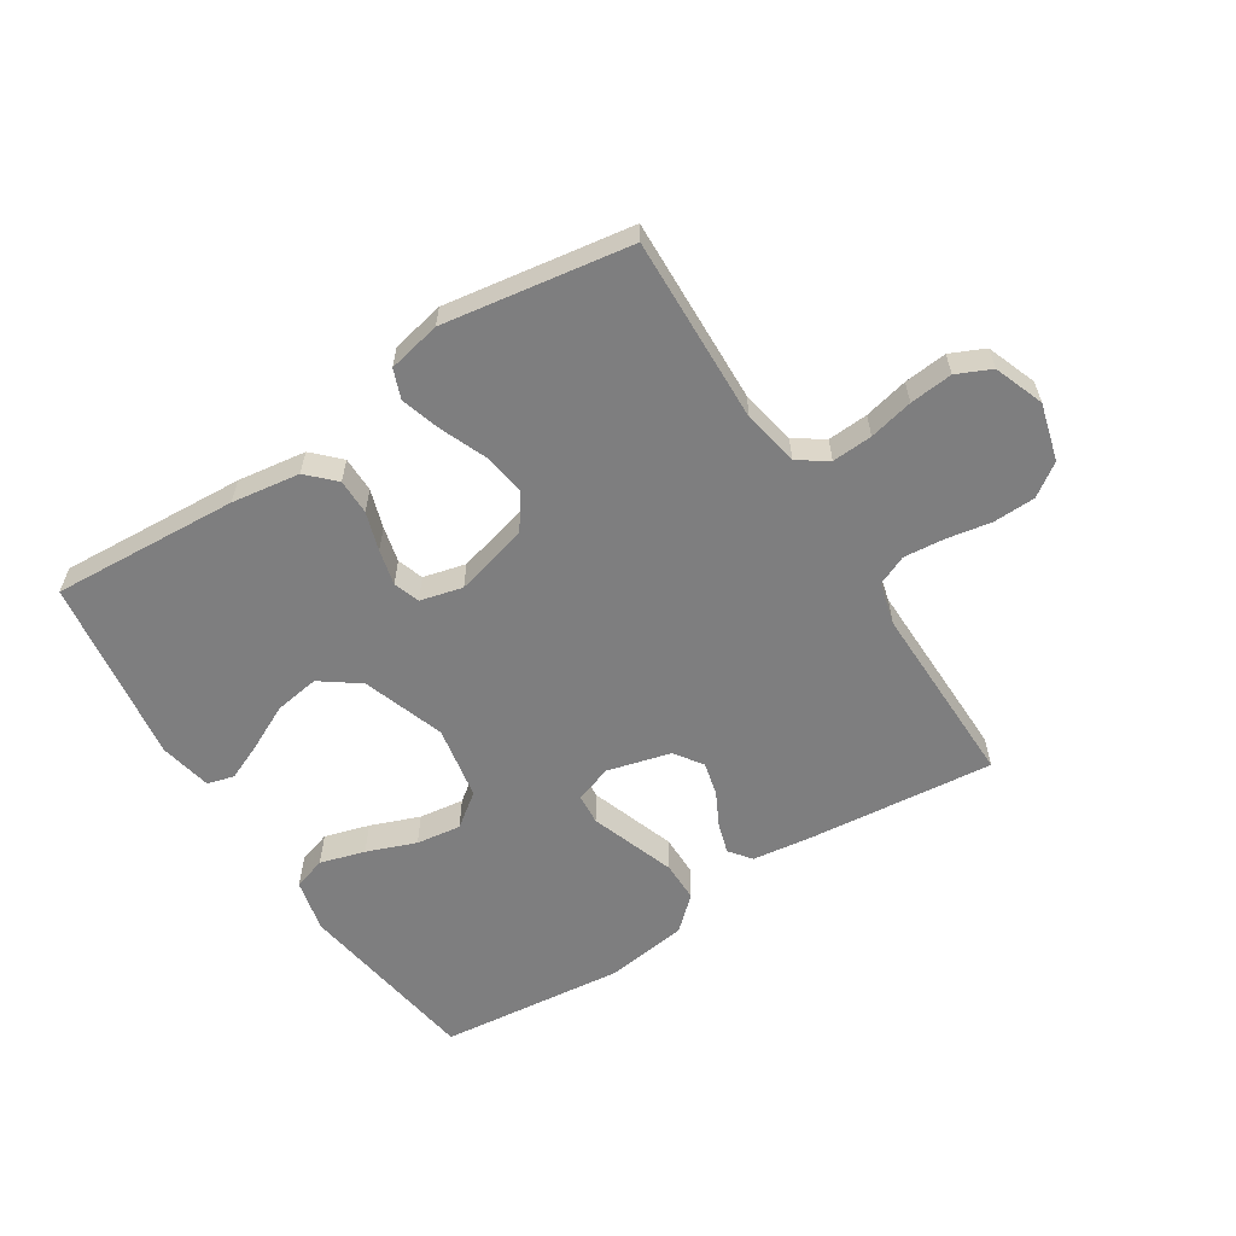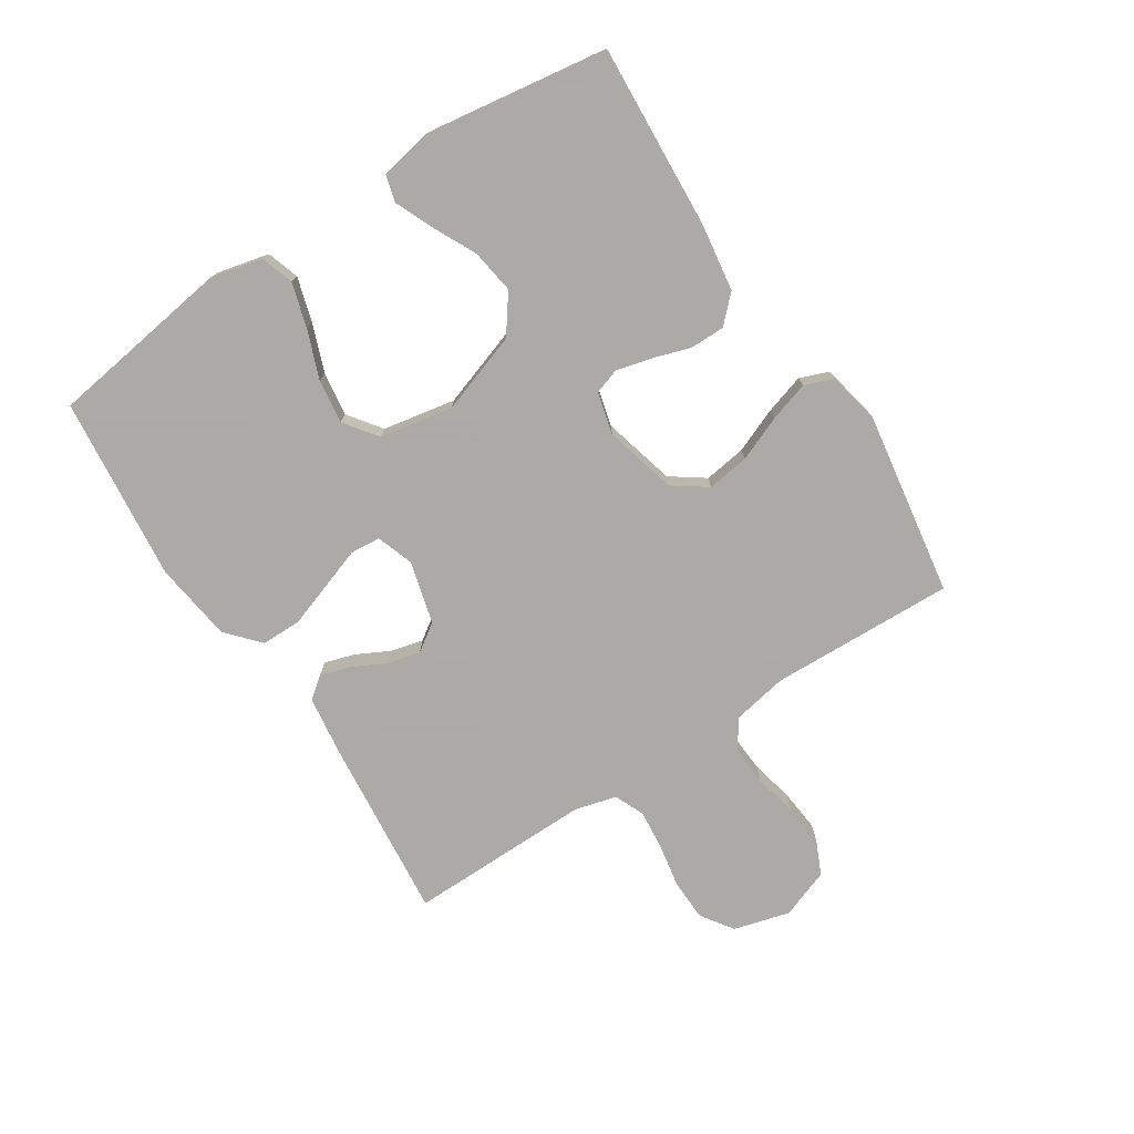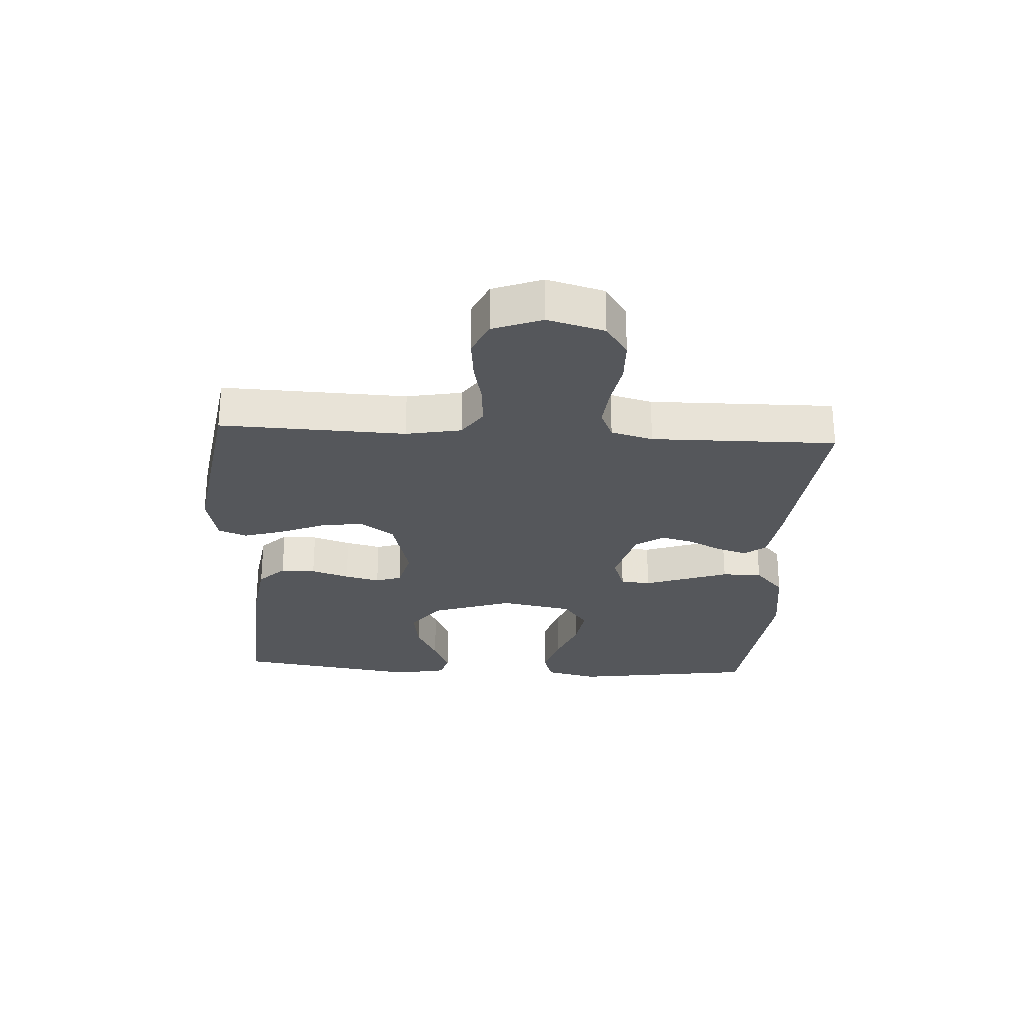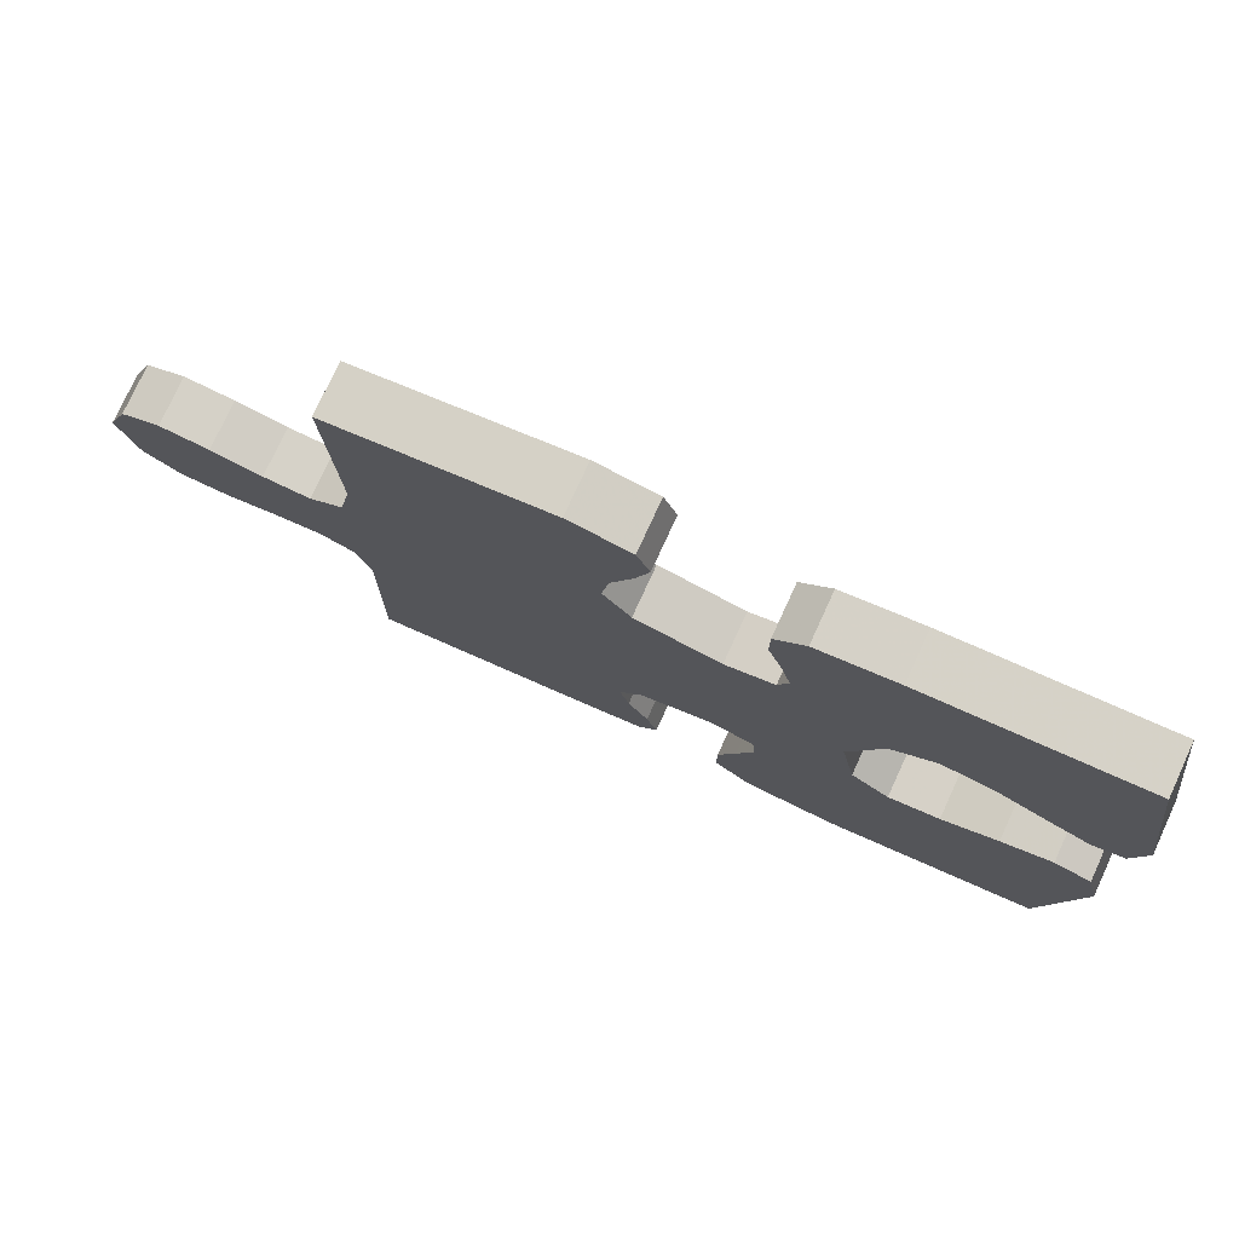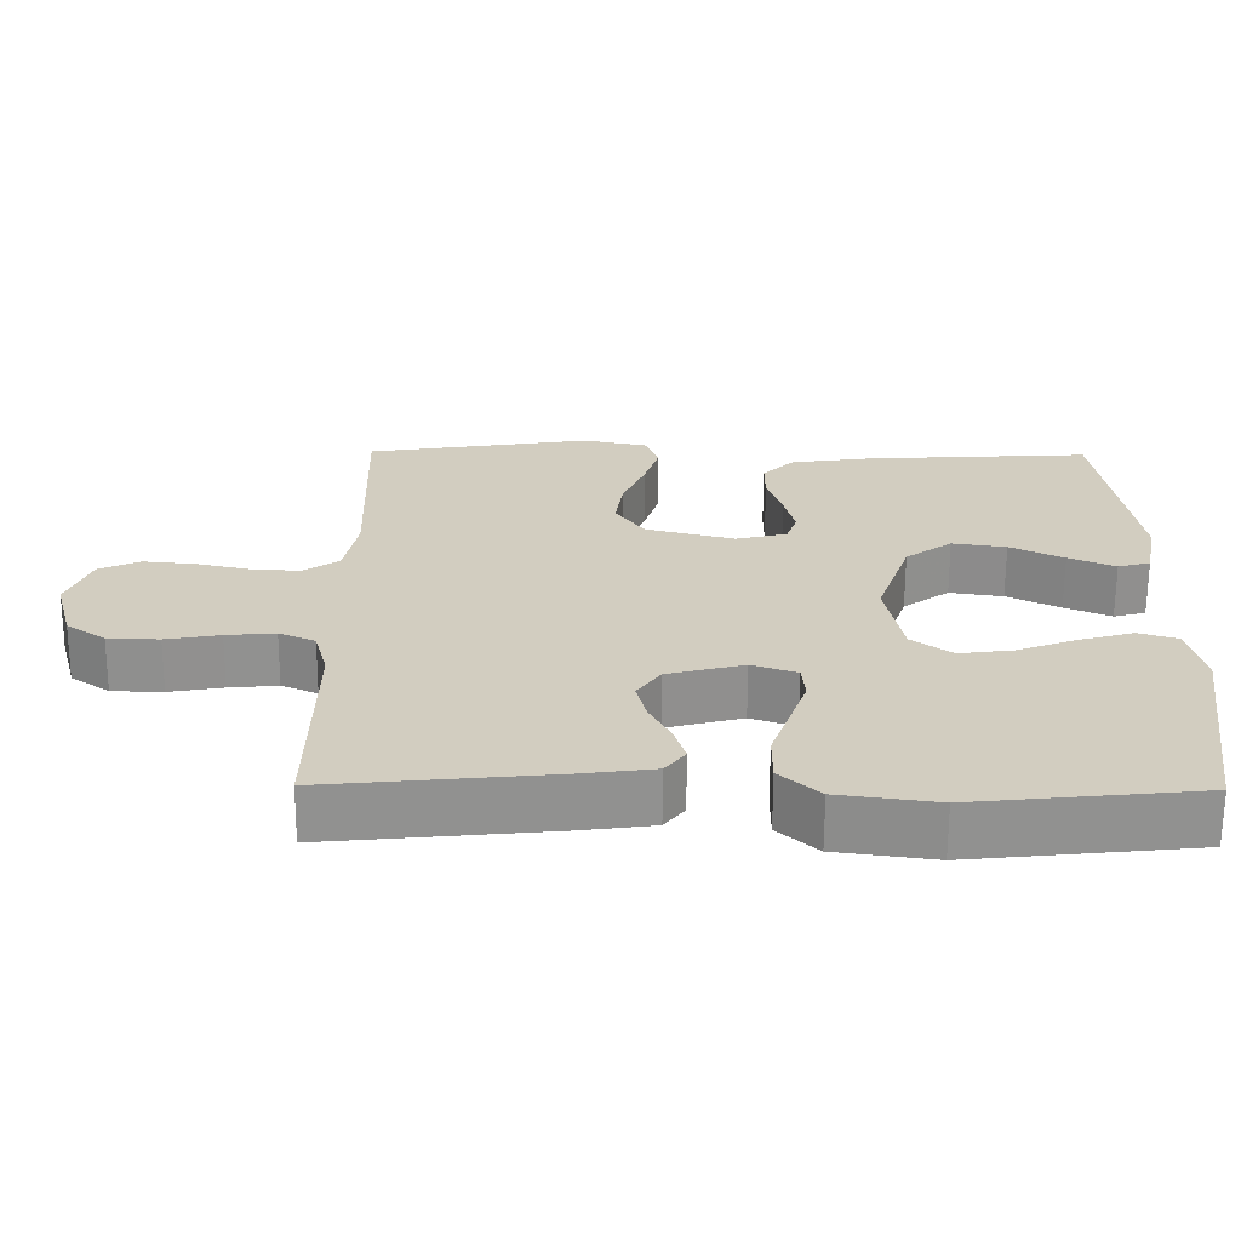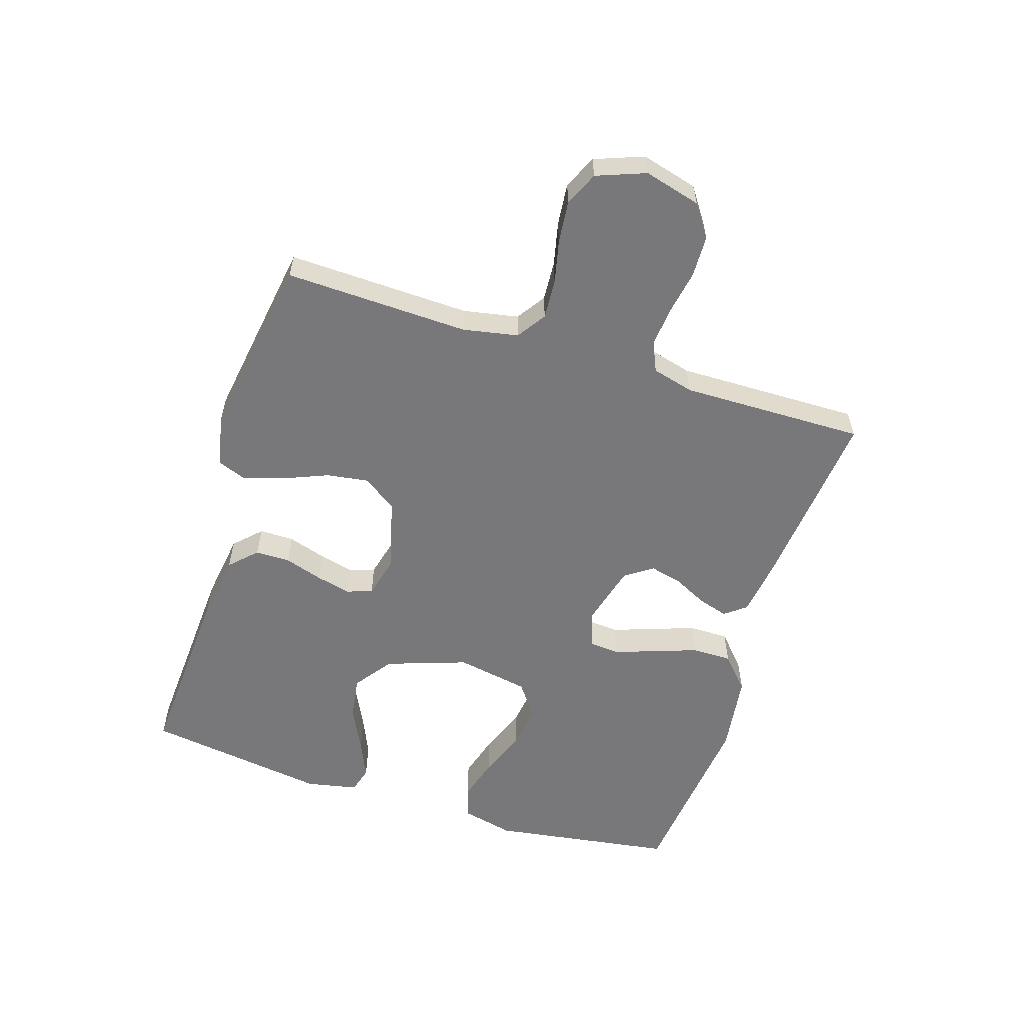
<metadata>
{"format":"obj","ext":"obj","renderer":"f3d","projection":"perspective","resolution":1024,"background":"white","views":[{"elev":-59.5,"azim":32.6,"up":"+Y"},{"elev":-75.7,"azim":-57.1,"up":"+Y"},{"elev":-26.7,"azim":86.6,"up":"+Y"},{"elev":77.4,"azim":-155.3,"up":"+Z"},{"elev":-65.5,"azim":179.7,"up":"+Z"},{"elev":-57.6,"azim":72.5,"up":"+Y"}]}
</metadata>
<code>
v -0.5 0.07 0.5
v -0.2 0.07 0.482
v -0.09 0.07 0.466
v -0.048 0.07 0.424
v -0.048 0.07 0.367
v -0.068 0.07 0.305
v -0.082 0.07 0.248
v -0.068 0.07 0.206
v 0 0.07 0.189
v 0.118 0.07 0.22
v 0.157 0.07 0.275
v 0.147 0.07 0.344
v 0.117 0.07 0.417
v 0.097 0.07 0.482
v 0.115 0.07 0.529
v 0.2 0.07 0.547
v 0.5 0.07 0.5
v 0.49 0.07 0.2
v 0.507 0.07 0.11
v 0.554 0.07 0.078
v 0.619 0.07 0.082
v 0.69 0.07 0.098
v 0.759 0.07 0.105
v 0.814 0.07 0.08
v 0.844 0.07 0
v 0.819 0.07 -0.092
v 0.767 0.07 -0.128
v 0.699 0.07 -0.13
v 0.627 0.07 -0.117
v 0.562 0.07 -0.111
v 0.514 0.07 -0.132
v 0.496 0.07 -0.2
v 0.5 0.07 -0.5
v 0.2 0.07 -0.47
v 0.104 0.07 -0.457
v 0.077 0.07 -0.422
v 0.092 0.07 -0.373
v 0.12 0.07 -0.318
v 0.133 0.07 -0.265
v 0.102 0.07 -0.22
v 0 0.07 -0.193
v -0.06 0.07 -0.214
v -0.064 0.07 -0.263
v -0.041 0.07 -0.329
v -0.016 0.07 -0.401
v -0.016 0.07 -0.466
v -0.069 0.07 -0.514
v -0.2 0.07 -0.532
v -0.5 0.07 -0.5
v -0.544 0.07 -0.2
v -0.524 0.07 -0.115
v -0.471 0.07 -0.098
v -0.399 0.07 -0.119
v -0.32 0.07 -0.149
v -0.248 0.07 -0.159
v -0.194 0.07 -0.119
v -0.172 0.07 0
v -0.217 0.07 0.132
v -0.279 0.07 0.177
v -0.351 0.07 0.166
v -0.422 0.07 0.131
v -0.484 0.07 0.104
v -0.527 0.07 0.116
v -0.544 0.07 0.2
v -0.5 0 0.5
v -0.2 0 0.482
v -0.09 0 0.466
v -0.048 0 0.424
v -0.048 0 0.367
v -0.068 0 0.305
v -0.082 0 0.248
v -0.068 0 0.206
v 0 0 0.189
v 0.118 0 0.22
v 0.157 0 0.275
v 0.147 0 0.344
v 0.117 0 0.417
v 0.097 0 0.482
v 0.115 0 0.529
v 0.2 0 0.547
v 0.5 0 0.5
v 0.49 0 0.2
v 0.507 0 0.11
v 0.554 0 0.078
v 0.619 0 0.082
v 0.69 0 0.098
v 0.759 0 0.105
v 0.814 0 0.08
v 0.844 0 0
v 0.819 0 -0.092
v 0.767 0 -0.128
v 0.699 0 -0.13
v 0.627 0 -0.117
v 0.562 0 -0.111
v 0.514 0 -0.132
v 0.496 0 -0.2
v 0.5 0 -0.5
v 0.2 0 -0.47
v 0.104 0 -0.457
v 0.077 0 -0.422
v 0.092 0 -0.373
v 0.12 0 -0.318
v 0.133 0 -0.265
v 0.102 0 -0.22
v 0 0 -0.193
v -0.06 0 -0.214
v -0.064 0 -0.263
v -0.041 0 -0.329
v -0.016 0 -0.401
v -0.016 0 -0.466
v -0.069 0 -0.514
v -0.2 0 -0.532
v -0.5 0 -0.5
v -0.544 0 -0.2
v -0.524 0 -0.115
v -0.471 0 -0.098
v -0.399 0 -0.119
v -0.32 0 -0.149
v -0.248 0 -0.159
v -0.194 0 -0.119
v -0.172 0 0
v -0.217 0 0.132
v -0.279 0 0.177
v -0.351 0 0.166
v -0.422 0 0.131
v -0.484 0 0.104
v -0.527 0 0.116
v -0.544 0 0.2
f 60 61 62 63
f 60 63 64 1
f 51 52 53 54
f 49 50 51 54
f 49 54 55
f 48 49 55 56
f 43 44 45 46
f 43 46 47 48
f 35 36 37 38
f 35 38 39
f 32 33 34 35
f 31 32 35 39
f 30 31 39 40
f 26 27 28 29
f 26 29 30
f 25 26 30
f 21 22 23 24
f 20 21 24 25
f 15 16 17 18
f 15 18 19
f 12 13 14 15
f 12 15 19
f 11 12 19 20
f 3 4 5 6
f 3 6 7
f 2 3 7
f 59 60 1 2
f 58 59 2 7
f 57 58 7 8
f 56 57 8 9
f 42 43 48 56
f 41 42 56 9
f 40 41 9 10
f 20 25 30 40
f 10 11 20 40
f 127 126 125 124
f 65 128 127 124
f 118 117 116 115
f 118 115 114 113
f 119 118 113
f 120 119 113 112
f 110 109 108 107
f 112 111 110 107
f 102 101 100 99
f 103 102 99
f 99 98 97 96
f 103 99 96 95
f 104 103 95 94
f 93 92 91 90
f 94 93 90
f 94 90 89
f 88 87 86 85
f 89 88 85 84
f 82 81 80 79
f 83 82 79
f 79 78 77 76
f 83 79 76
f 84 83 76 75
f 70 69 68 67
f 71 70 67
f 71 67 66
f 66 65 124 123
f 71 66 123 122
f 72 71 122 121
f 73 72 121 120
f 120 112 107 106
f 73 120 106 105
f 74 73 105 104
f 104 94 89 84
f 104 84 75 74
f 1 65 66 2
f 2 66 67 3
f 3 67 68 4
f 4 68 69 5
f 5 69 70 6
f 6 70 71 7
f 7 71 72 8
f 8 72 73 9
f 9 73 74 10
f 10 74 75 11
f 11 75 76 12
f 12 76 77 13
f 13 77 78 14
f 14 78 79 15
f 15 79 80 16
f 16 80 81 17
f 17 81 82 18
f 18 82 83 19
f 19 83 84 20
f 20 84 85 21
f 21 85 86 22
f 22 86 87 23
f 23 87 88 24
f 24 88 89 25
f 25 89 90 26
f 26 90 91 27
f 27 91 92 28
f 28 92 93 29
f 29 93 94 30
f 30 94 95 31
f 31 95 96 32
f 32 96 97 33
f 33 97 98 34
f 34 98 99 35
f 35 99 100 36
f 36 100 101 37
f 37 101 102 38
f 38 102 103 39
f 39 103 104 40
f 40 104 105 41
f 41 105 106 42
f 42 106 107 43
f 43 107 108 44
f 44 108 109 45
f 45 109 110 46
f 46 110 111 47
f 47 111 112 48
f 48 112 113 49
f 49 113 114 50
f 50 114 115 51
f 51 115 116 52
f 52 116 117 53
f 53 117 118 54
f 54 118 119 55
f 55 119 120 56
f 56 120 121 57
f 57 121 122 58
f 58 122 123 59
f 59 123 124 60
f 60 124 125 61
f 61 125 126 62
f 62 126 127 63
f 63 127 128 64
f 64 128 65 1

</code>
